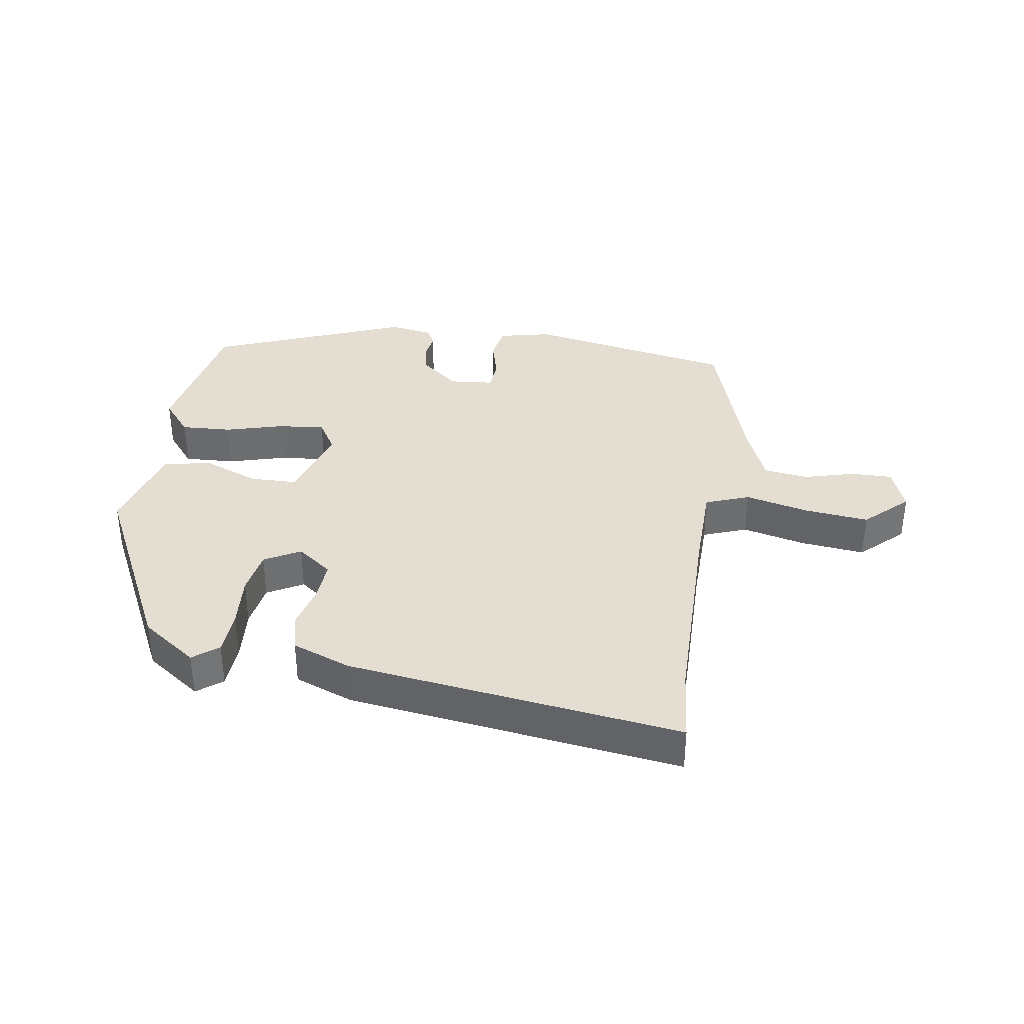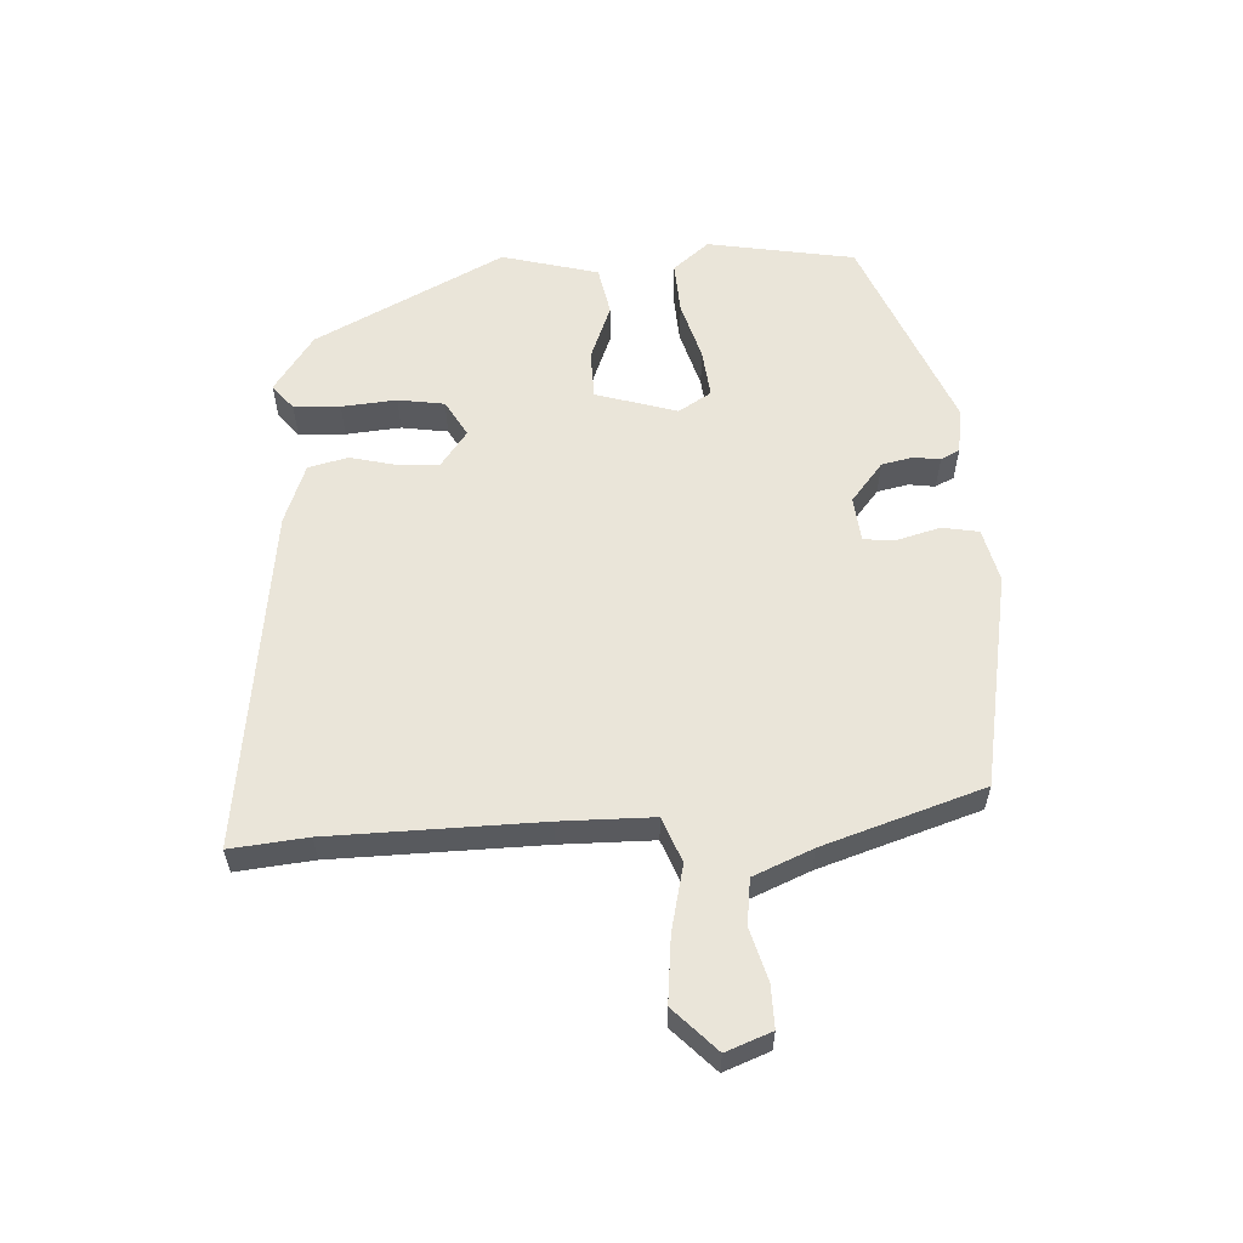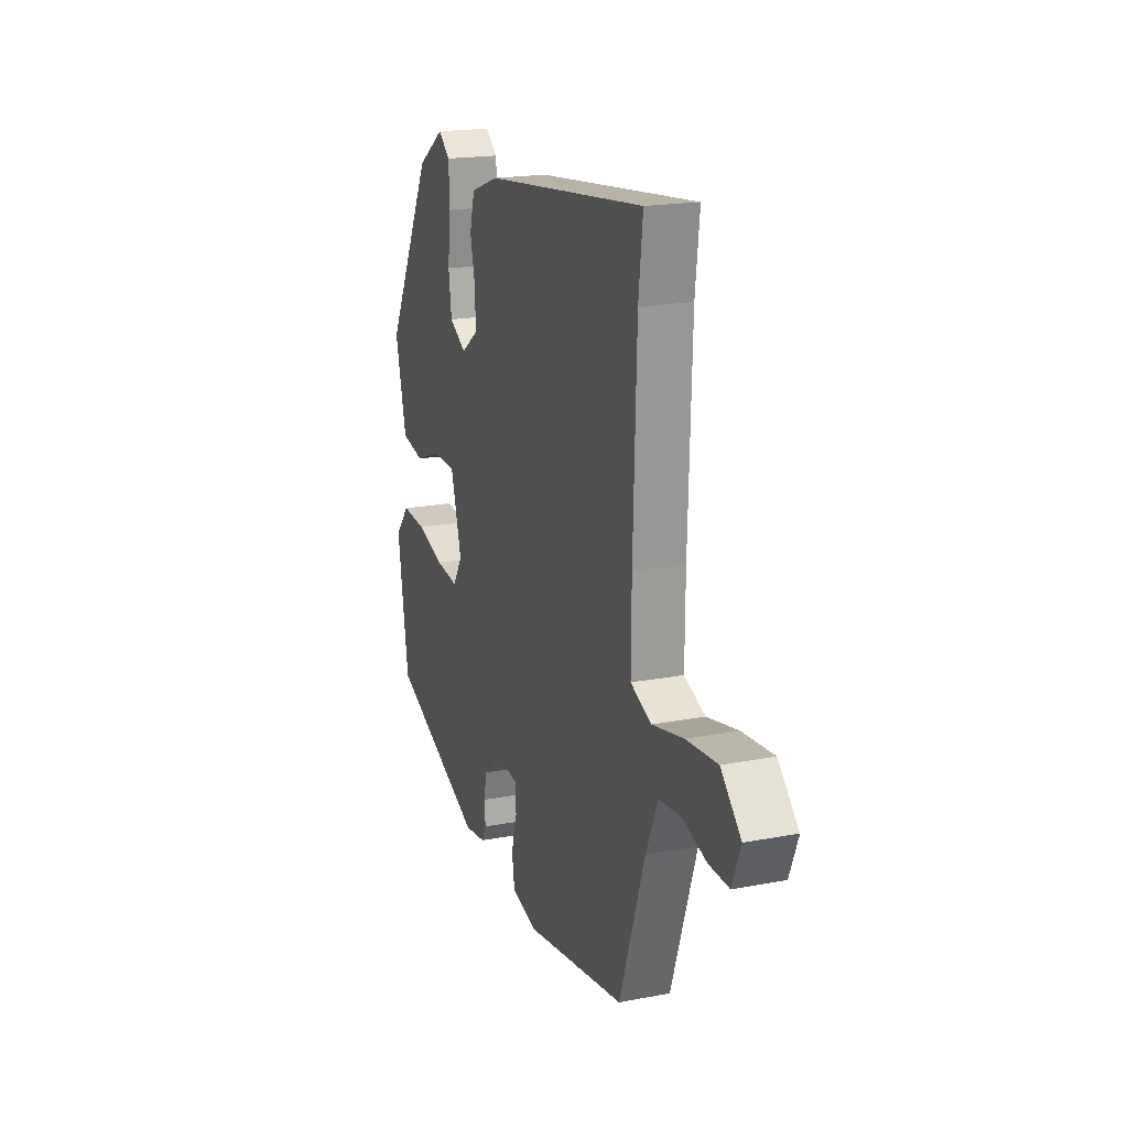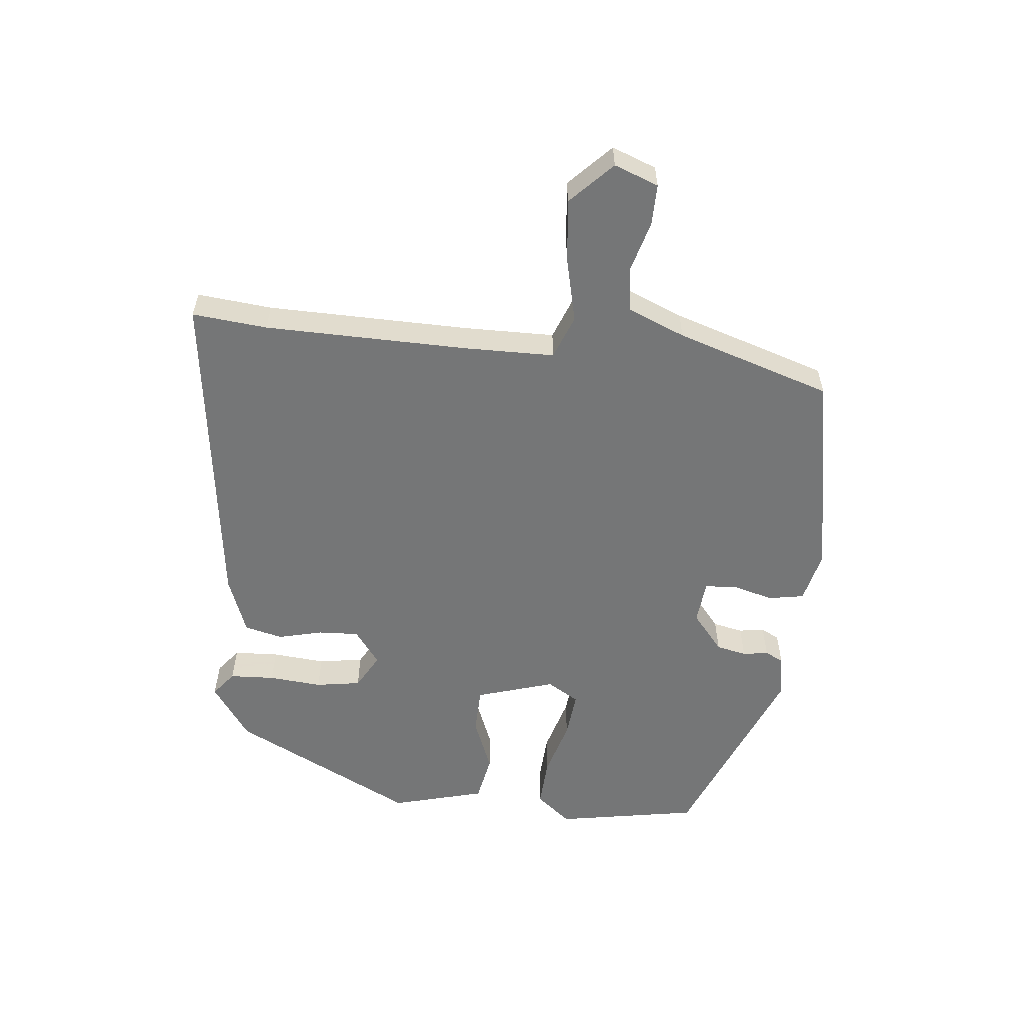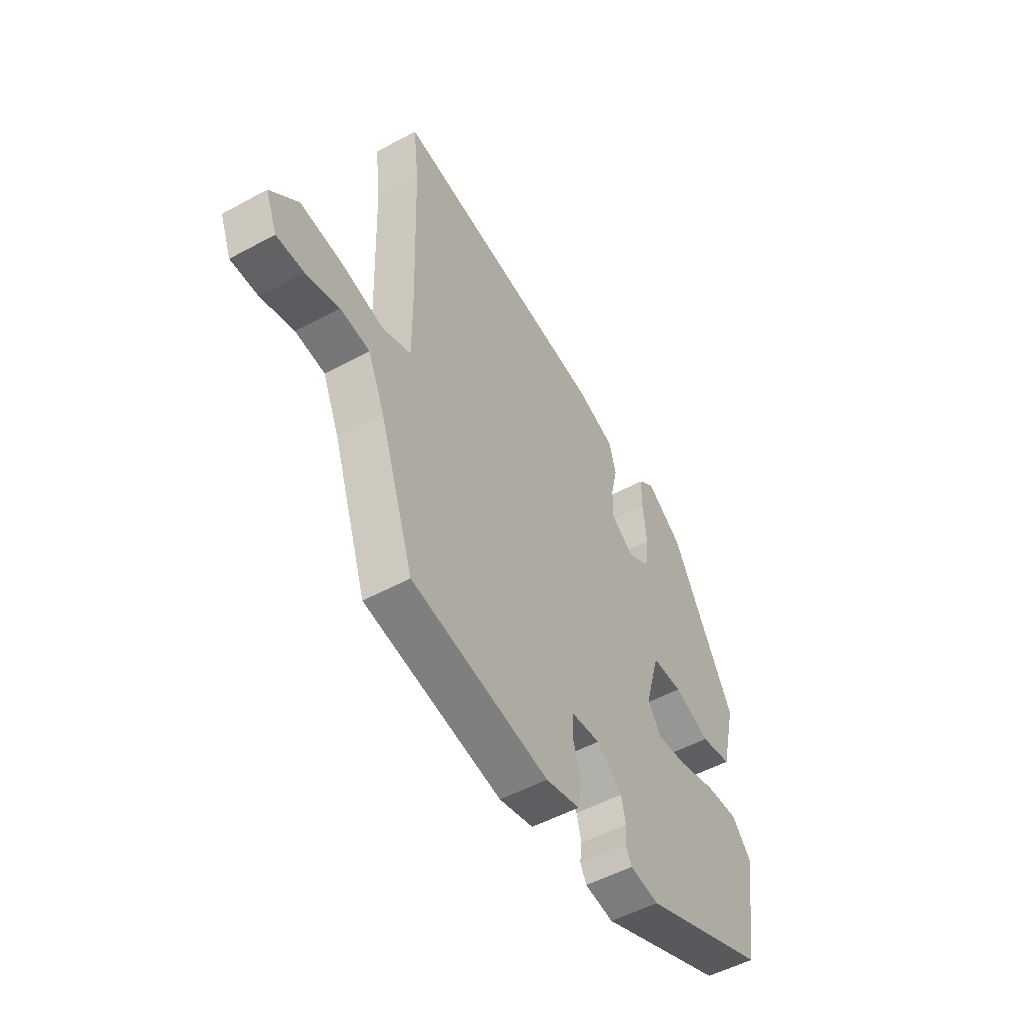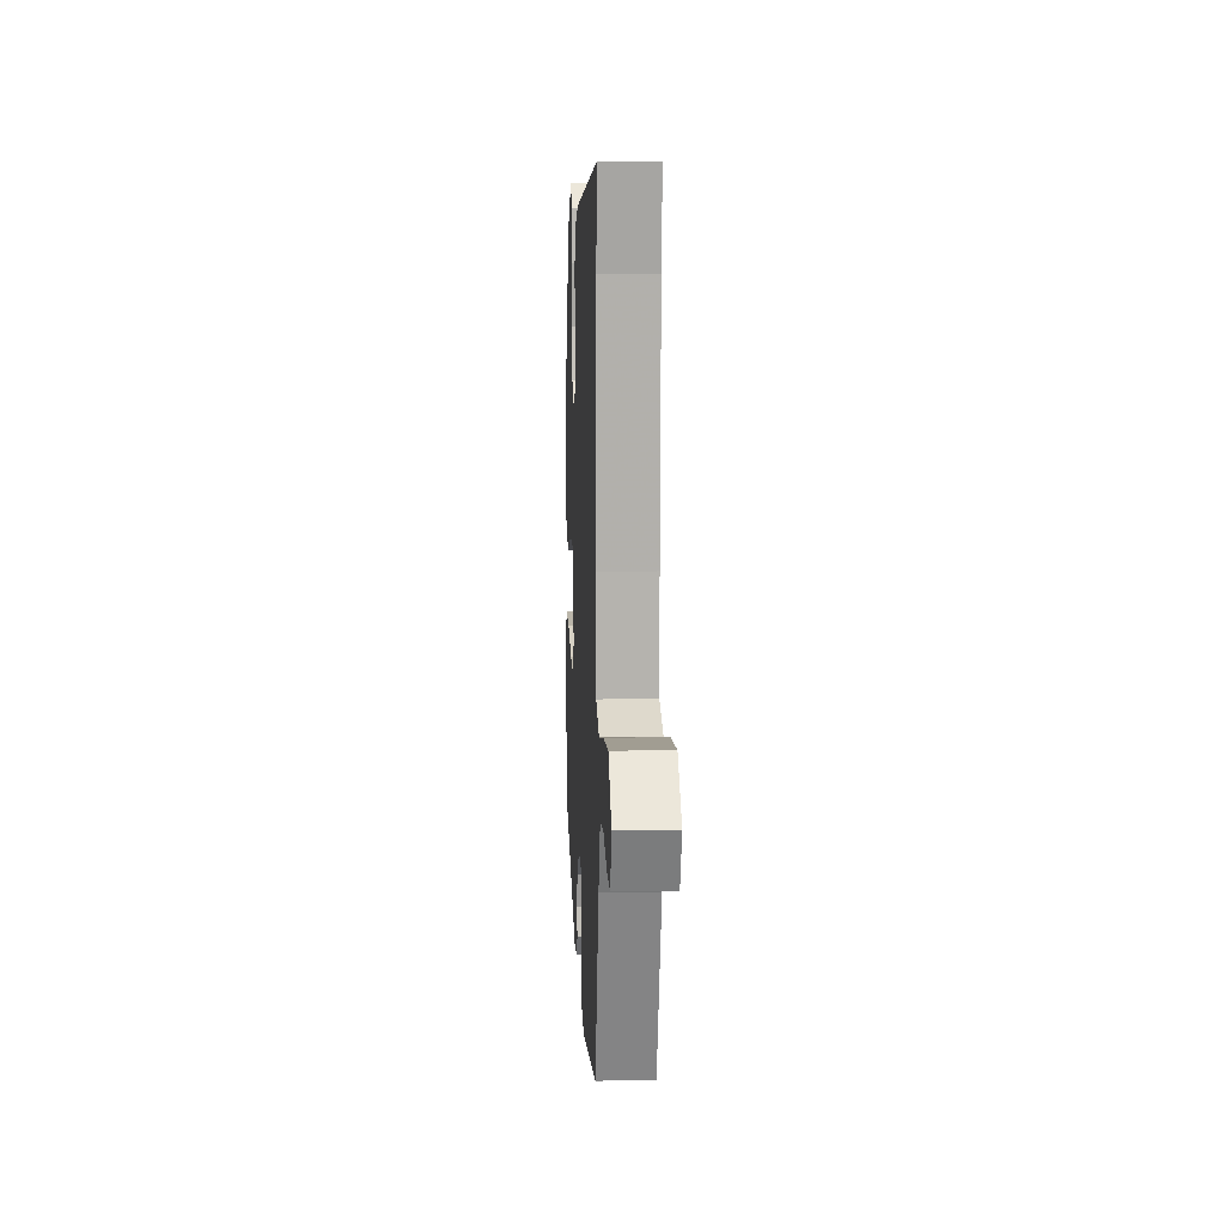
<metadata>
{"format":"obj","ext":"obj","renderer":"f3d","projection":"perspective","resolution":1024,"background":"white","views":[{"elev":36.1,"azim":10.1,"up":"+Y"},{"elev":58.2,"azim":87.8,"up":"+Y"},{"elev":19.0,"azim":70.1,"up":"+Z"},{"elev":-56.7,"azim":85.2,"up":"+Y"},{"elev":-52.1,"azim":120.4,"up":"+Z"},{"elev":9.8,"azim":87.1,"up":"+Z"}]}
</metadata>
<code>
v 0.45 0.07 -0.487
v 0.117 0.07 -0.543
v 0.034 0.07 -0.522
v 0.025 0.07 -0.465
v 0.044 0.07 -0.399
v 0.041 0.07 -0.349
v -0.029 0.07 -0.341
v -0.091 0.07 -0.39
v -0.102 0.07 -0.438
v -0.097 0.07 -0.479
v -0.112 0.07 -0.508
v -0.182 0.07 -0.518
v -0.491 0.07 -0.386
v -0.527 0.07 -0.157
v -0.48 0.07 -0.102
v -0.399 0.07 -0.108
v -0.308 0.07 -0.136
v -0.233 0.07 -0.145
v -0.201 0.07 -0.095
v -0.237 0.07 0.031
v -0.312 0.07 0.034
v -0.4 0.07 0.001
v -0.476 0.07 0.017
v -0.513 0.07 0.167
v -0.359 0.07 0.457
v -0.27 0.07 0.517
v -0.231 0.07 0.485
v -0.229 0.07 0.413
v -0.238 0.07 0.328
v -0.228 0.07 0.256
v -0.172 0.07 0.223
v -0.116 0.07 0.263
v -0.118 0.07 0.328
v -0.134 0.07 0.399
v -0.118 0.07 0.46
v -0.025 0.07 0.493
v 0.506 0.07 0.552
v 0.492 0.07 0.433
v 0.481 0.07 0.108
v 0.48 0.07 -0.035
v 0.549 0.07 -0.063
v 0.651 0.07 -0.041
v 0.753 0.07 -0.032
v 0.819 0.07 -0.098
v 0.791 0.07 -0.168
v 0.725 0.07 -0.166
v 0.645 0.07 -0.142
v 0.574 0.07 -0.15
v 0.534 0.07 -0.241
v 0.45 0 -0.487
v 0.117 0 -0.543
v 0.034 0 -0.522
v 0.025 0 -0.465
v 0.044 0 -0.399
v 0.041 0 -0.349
v -0.029 0 -0.341
v -0.091 0 -0.39
v -0.102 0 -0.438
v -0.097 0 -0.479
v -0.112 0 -0.508
v -0.182 0 -0.518
v -0.491 0 -0.386
v -0.527 0 -0.157
v -0.48 0 -0.102
v -0.399 0 -0.108
v -0.308 0 -0.136
v -0.233 0 -0.145
v -0.201 0 -0.095
v -0.237 0 0.031
v -0.312 0 0.034
v -0.4 0 0.001
v -0.476 0 0.017
v -0.513 0 0.167
v -0.359 0 0.457
v -0.27 0 0.517
v -0.231 0 0.485
v -0.229 0 0.413
v -0.238 0 0.328
v -0.228 0 0.256
v -0.172 0 0.223
v -0.116 0 0.263
v -0.118 0 0.328
v -0.134 0 0.399
v -0.118 0 0.46
v -0.025 0 0.493
v 0.506 0 0.552
v 0.492 0 0.433
v 0.481 0 0.108
v 0.48 0 -0.035
v 0.549 0 -0.063
v 0.651 0 -0.041
v 0.753 0 -0.032
v 0.819 0 -0.098
v 0.791 0 -0.168
v 0.725 0 -0.166
v 0.645 0 -0.142
v 0.574 0 -0.15
v 0.534 0 -0.241
f 44 45 46 47
f 44 47 48
f 41 42 43 44
f 41 44 48
f 40 41 48 49
f 35 36 37 38
f 33 34 35 38
f 32 33 38 39
f 31 32 39 40
f 26 27 28 29
f 26 29 30
f 25 26 30
f 24 25 30
f 21 22 23 24
f 20 21 24 30
f 19 20 30 31
f 14 15 16 17
f 14 17 18
f 13 14 18
f 12 13 18
f 9 10 11 12
f 8 9 12 18
f 7 8 18 19
f 2 3 4 5
f 2 5 6
f 1 2 6
f 49 1 6
f 19 31 40 49
f 6 7 19 49
f 96 95 94 93
f 97 96 93
f 93 92 91 90
f 97 93 90
f 98 97 90 89
f 87 86 85 84
f 87 84 83 82
f 88 87 82 81
f 89 88 81 80
f 78 77 76 75
f 79 78 75
f 79 75 74
f 79 74 73
f 73 72 71 70
f 79 73 70 69
f 80 79 69 68
f 66 65 64 63
f 67 66 63
f 67 63 62
f 67 62 61
f 61 60 59 58
f 67 61 58 57
f 68 67 57 56
f 54 53 52 51
f 55 54 51
f 55 51 50
f 55 50 98
f 98 89 80 68
f 98 68 56 55
f 1 50 51 2
f 2 51 52 3
f 3 52 53 4
f 4 53 54 5
f 5 54 55 6
f 6 55 56 7
f 7 56 57 8
f 8 57 58 9
f 9 58 59 10
f 10 59 60 11
f 11 60 61 12
f 12 61 62 13
f 13 62 63 14
f 14 63 64 15
f 15 64 65 16
f 16 65 66 17
f 17 66 67 18
f 18 67 68 19
f 19 68 69 20
f 20 69 70 21
f 21 70 71 22
f 22 71 72 23
f 23 72 73 24
f 24 73 74 25
f 25 74 75 26
f 26 75 76 27
f 27 76 77 28
f 28 77 78 29
f 29 78 79 30
f 30 79 80 31
f 31 80 81 32
f 32 81 82 33
f 33 82 83 34
f 34 83 84 35
f 35 84 85 36
f 36 85 86 37
f 37 86 87 38
f 38 87 88 39
f 39 88 89 40
f 40 89 90 41
f 41 90 91 42
f 42 91 92 43
f 43 92 93 44
f 44 93 94 45
f 45 94 95 46
f 46 95 96 47
f 47 96 97 48
f 48 97 98 49
f 49 98 50 1

</code>
